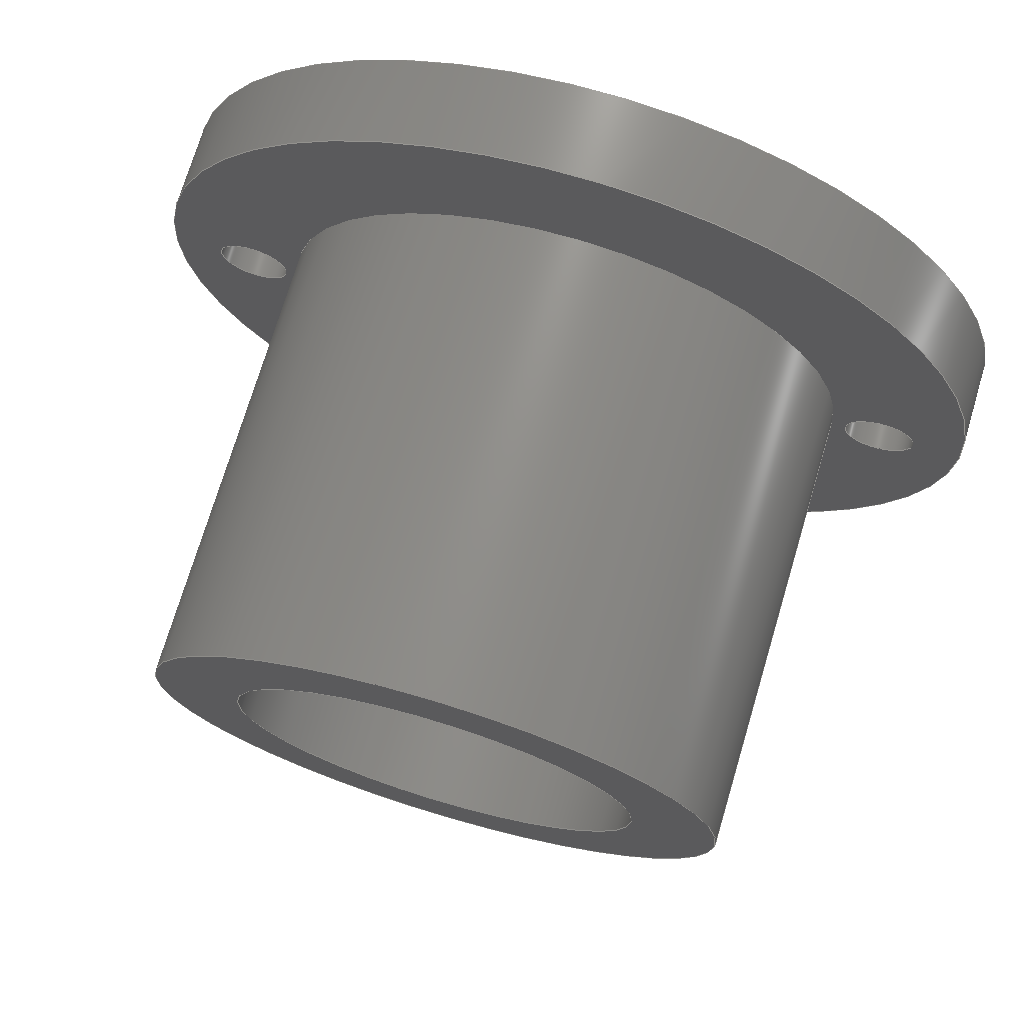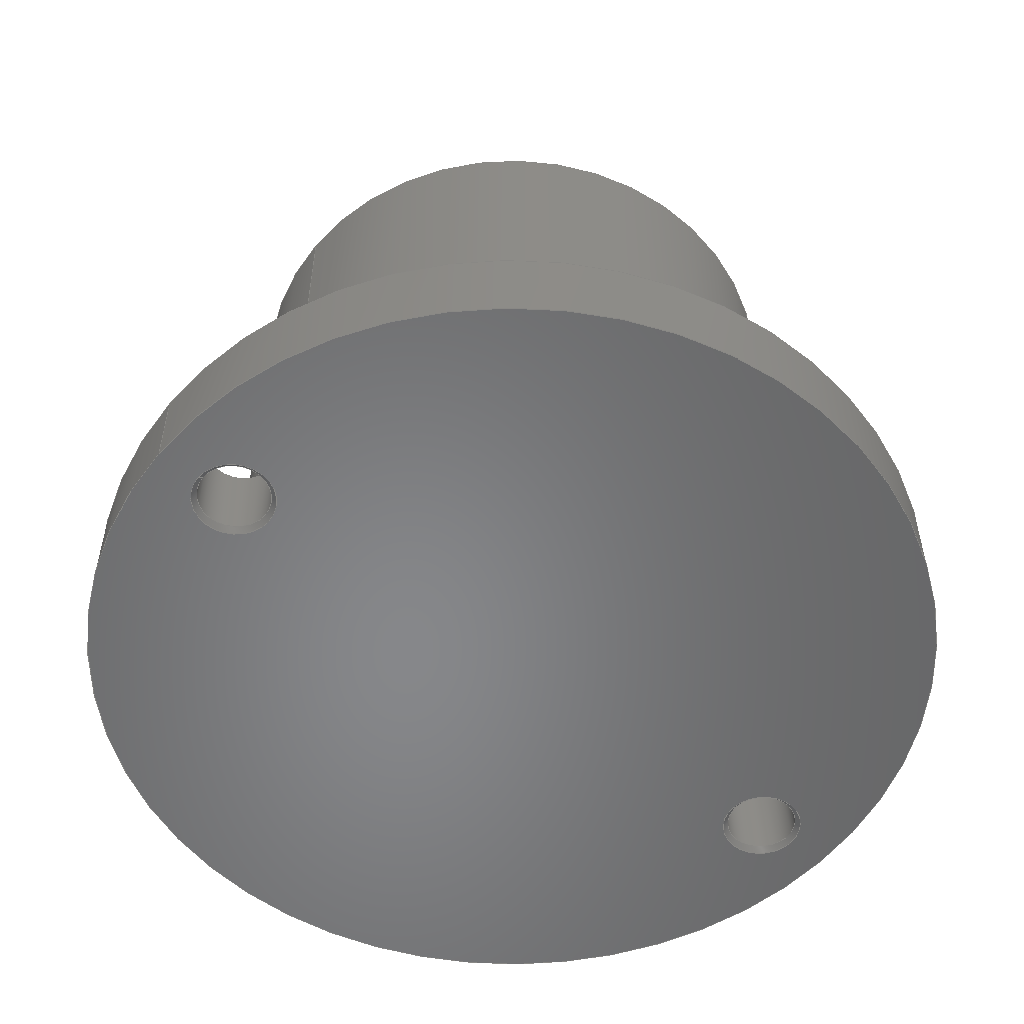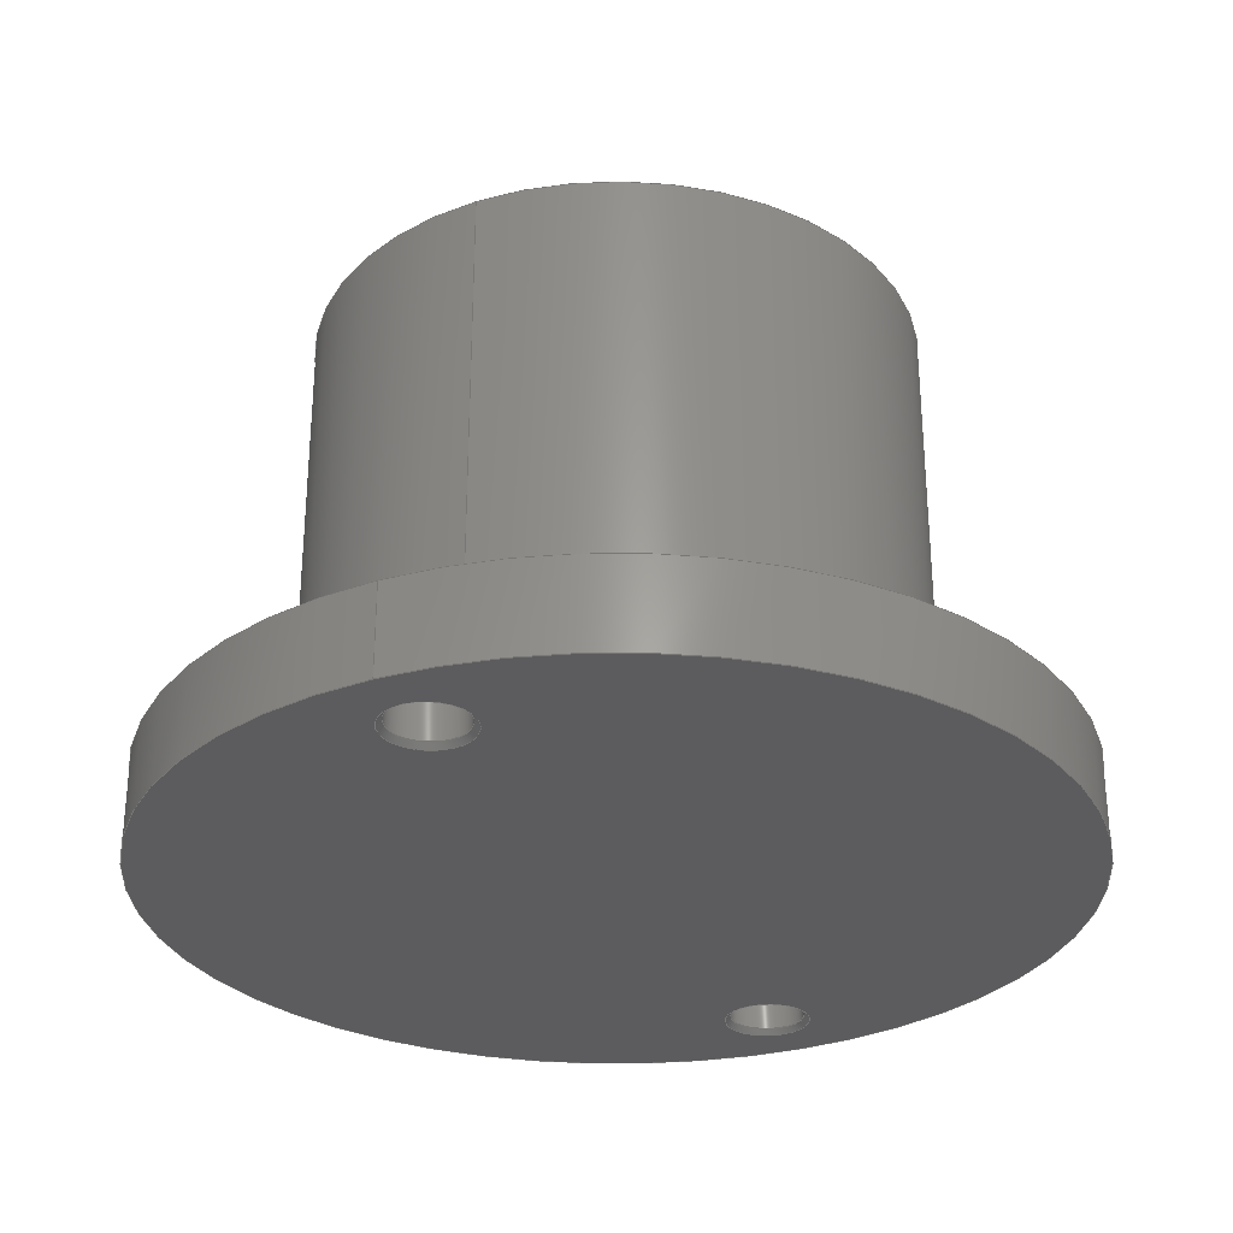
<metadata>
{"format":"step","ext":"step","renderer":"f3d","projection":"perspective","resolution":1024,"background":"white","views":[{"elev":72.8,"azim":-163.4,"up":"+Z"},{"elev":-53.9,"azim":-38.8,"up":"+Y"},{"elev":-29.6,"azim":-64.7,"up":"+Y"}]}
</metadata>
<code>
ISO-10303-21;
DATA;
#1=MECHANICAL_DESIGN_GEOMETRIC_PRESENTATION_REPRESENTATION('',(#4),#340);
#2=SHAPE_REPRESENTATION_RELATIONSHIP('SRR','None',#347,#3);
#3=ADVANCED_BREP_SHAPE_REPRESENTATION('',(#5),#339);
#4=STYLED_ITEM('',(#356),#5);
#5=MANIFOLD_SOLID_BREP('Body1',#182);
#6=FACE_BOUND('',#37,.T.);
#7=FACE_BOUND('',#38,.T.);
#8=FACE_BOUND('',#44,.T.);
#9=FACE_BOUND('',#45,.T.);
#10=FACE_BOUND('',#46,.T.);
#11=FACE_BOUND('',#48,.T.);
#12=FACE_BOUND('',#52,.T.);
#13=CONICAL_SURFACE('',#200,0.2267,0.7854);
#14=CONICAL_SURFACE('',#208,0.2267,0.7854);
#15=PLANE('',#199);
#16=PLANE('',#203);
#17=PLANE('',#214);
#18=PLANE('',#216);
#19=PLANE('',#222);
#20=FACE_OUTER_BOUND('',#33,.T.);
#21=FACE_OUTER_BOUND('',#34,.T.);
#22=FACE_OUTER_BOUND('',#35,.T.);
#23=FACE_OUTER_BOUND('',#36,.T.);
#24=FACE_OUTER_BOUND('',#39,.T.);
#25=FACE_OUTER_BOUND('',#40,.T.);
#26=FACE_OUTER_BOUND('',#41,.T.);
#27=FACE_OUTER_BOUND('',#42,.T.);
#28=FACE_OUTER_BOUND('',#43,.T.);
#29=FACE_OUTER_BOUND('',#47,.T.);
#30=FACE_OUTER_BOUND('',#49,.T.);
#31=FACE_OUTER_BOUND('',#50,.T.);
#32=FACE_OUTER_BOUND('',#51,.T.);
#33=EDGE_LOOP('',(#119,#120,#121,#122));
#34=EDGE_LOOP('',(#123));
#35=EDGE_LOOP('',(#124,#125,#126,#127));
#36=EDGE_LOOP('',(#128));
#37=EDGE_LOOP('',(#129));
#38=EDGE_LOOP('',(#130));
#39=EDGE_LOOP('',(#131,#132,#133,#134));
#40=EDGE_LOOP('',(#135,#136,#137,#138));
#41=EDGE_LOOP('',(#139,#140,#141,#142));
#42=EDGE_LOOP('',(#143,#144,#145,#146));
#43=EDGE_LOOP('',(#147));
#44=EDGE_LOOP('',(#148));
#45=EDGE_LOOP('',(#149));
#46=EDGE_LOOP('',(#150));
#47=EDGE_LOOP('',(#151));
#48=EDGE_LOOP('',(#152));
#49=EDGE_LOOP('',(#153,#154,#155,#156));
#50=EDGE_LOOP('',(#157,#158,#159,#160));
#51=EDGE_LOOP('',(#161));
#52=EDGE_LOOP('',(#162));
#53=LINE('',#292,#61);
#54=LINE('',#299,#62);
#55=LINE('',#309,#63);
#56=LINE('',#313,#64);
#57=LINE('',#317,#65);
#58=LINE('',#321,#66);
#59=LINE('',#331,#67);
#60=LINE('',#335,#68);
#61=VECTOR('',#229,0.5);
#62=VECTOR('',#238,0.2267);
#63=VECTOR('',#251,0.25);
#64=VECTOR('',#256,0.2267);
#65=VECTOR('',#261,0.25);
#66=VECTOR('',#266,2.5);
#67=VECTOR('',#279,1.35);
#68=VECTOR('',#284,1.7);
#69=CIRCLE('',#197,0.5);
#70=CIRCLE('',#198,0.5);
#71=CIRCLE('',#201,0.2117);
#72=CIRCLE('',#202,0.2417);
#73=CIRCLE('',#204,2.5);
#74=CIRCLE('',#205,0.2417);
#75=CIRCLE('',#207,0.2117);
#76=CIRCLE('',#209,0.2117);
#77=CIRCLE('',#211,0.2117);
#78=CIRCLE('',#213,2.5);
#79=CIRCLE('',#215,1.7);
#80=CIRCLE('',#217,1.2);
#81=CIRCLE('',#219,1.2);
#82=CIRCLE('',#221,1.7);
#83=VERTEX_POINT('',#289);
#84=VERTEX_POINT('',#291);
#85=VERTEX_POINT('',#296);
#86=VERTEX_POINT('',#298);
#87=VERTEX_POINT('',#302);
#88=VERTEX_POINT('',#304);
#89=VERTEX_POINT('',#307);
#90=VERTEX_POINT('',#311);
#91=VERTEX_POINT('',#315);
#92=VERTEX_POINT('',#319);
#93=VERTEX_POINT('',#323);
#94=VERTEX_POINT('',#326);
#95=VERTEX_POINT('',#329);
#96=VERTEX_POINT('',#333);
#97=EDGE_CURVE('',#83,#83,#69,.T.);
#98=EDGE_CURVE('',#83,#84,#53,.T.);
#99=EDGE_CURVE('',#84,#84,#70,.T.);
#100=EDGE_CURVE('',#85,#85,#71,.T.);
#101=EDGE_CURVE('',#85,#86,#54,.T.);
#102=EDGE_CURVE('',#86,#86,#72,.T.);
#103=EDGE_CURVE('',#87,#87,#73,.T.);
#104=EDGE_CURVE('',#88,#88,#74,.T.);
#105=EDGE_CURVE('',#89,#89,#75,.F.);
#106=EDGE_CURVE('',#89,#85,#55,.T.);
#107=EDGE_CURVE('',#90,#90,#76,.T.);
#108=EDGE_CURVE('',#90,#88,#56,.T.);
#109=EDGE_CURVE('',#91,#91,#77,.F.);
#110=EDGE_CURVE('',#91,#90,#57,.T.);
#111=EDGE_CURVE('',#92,#92,#78,.T.);
#112=EDGE_CURVE('',#92,#87,#58,.T.);
#113=EDGE_CURVE('',#93,#93,#79,.T.);
#114=EDGE_CURVE('',#94,#94,#80,.F.);
#115=EDGE_CURVE('',#95,#95,#81,.F.);
#116=EDGE_CURVE('',#95,#94,#59,.T.);
#117=EDGE_CURVE('',#96,#96,#82,.T.);
#118=EDGE_CURVE('',#96,#93,#60,.T.);
#119=ORIENTED_EDGE('',*,*,#97,.F.);
#120=ORIENTED_EDGE('',*,*,#98,.T.);
#121=ORIENTED_EDGE('',*,*,#99,.F.);
#122=ORIENTED_EDGE('',*,*,#98,.F.);
#123=ORIENTED_EDGE('',*,*,#97,.T.);
#124=ORIENTED_EDGE('',*,*,#100,.T.);
#125=ORIENTED_EDGE('',*,*,#101,.T.);
#126=ORIENTED_EDGE('',*,*,#102,.T.);
#127=ORIENTED_EDGE('',*,*,#101,.F.);
#128=ORIENTED_EDGE('',*,*,#103,.F.);
#129=ORIENTED_EDGE('',*,*,#104,.F.);
#130=ORIENTED_EDGE('',*,*,#102,.F.);
#131=ORIENTED_EDGE('',*,*,#105,.F.);
#132=ORIENTED_EDGE('',*,*,#106,.T.);
#133=ORIENTED_EDGE('',*,*,#100,.F.);
#134=ORIENTED_EDGE('',*,*,#106,.F.);
#135=ORIENTED_EDGE('',*,*,#107,.T.);
#136=ORIENTED_EDGE('',*,*,#108,.T.);
#137=ORIENTED_EDGE('',*,*,#104,.T.);
#138=ORIENTED_EDGE('',*,*,#108,.F.);
#139=ORIENTED_EDGE('',*,*,#109,.F.);
#140=ORIENTED_EDGE('',*,*,#110,.T.);
#141=ORIENTED_EDGE('',*,*,#107,.F.);
#142=ORIENTED_EDGE('',*,*,#110,.F.);
#143=ORIENTED_EDGE('',*,*,#111,.F.);
#144=ORIENTED_EDGE('',*,*,#112,.T.);
#145=ORIENTED_EDGE('',*,*,#103,.T.);
#146=ORIENTED_EDGE('',*,*,#112,.F.);
#147=ORIENTED_EDGE('',*,*,#111,.T.);
#148=ORIENTED_EDGE('',*,*,#109,.T.);
#149=ORIENTED_EDGE('',*,*,#113,.F.);
#150=ORIENTED_EDGE('',*,*,#105,.T.);
#151=ORIENTED_EDGE('',*,*,#114,.F.);
#152=ORIENTED_EDGE('',*,*,#99,.T.);
#153=ORIENTED_EDGE('',*,*,#115,.F.);
#154=ORIENTED_EDGE('',*,*,#116,.T.);
#155=ORIENTED_EDGE('',*,*,#114,.T.);
#156=ORIENTED_EDGE('',*,*,#116,.F.);
#157=ORIENTED_EDGE('',*,*,#117,.F.);
#158=ORIENTED_EDGE('',*,*,#118,.T.);
#159=ORIENTED_EDGE('',*,*,#113,.T.);
#160=ORIENTED_EDGE('',*,*,#118,.F.);
#161=ORIENTED_EDGE('',*,*,#117,.T.);
#162=ORIENTED_EDGE('',*,*,#115,.T.);
#163=CYLINDRICAL_SURFACE('',#196,0.5);
#164=CYLINDRICAL_SURFACE('',#206,0.2117);
#165=CYLINDRICAL_SURFACE('',#210,0.2117);
#166=CYLINDRICAL_SURFACE('',#212,2.5);
#167=CYLINDRICAL_SURFACE('',#218,1.2);
#168=CYLINDRICAL_SURFACE('',#220,1.7);
#169=ADVANCED_FACE('',(#20),#163,.T.);
#170=ADVANCED_FACE('',(#21),#15,.T.);
#171=ADVANCED_FACE('',(#22),#13,.F.);
#172=ADVANCED_FACE('',(#23,#6,#7),#16,.F.);
#173=ADVANCED_FACE('',(#24),#164,.F.);
#174=ADVANCED_FACE('',(#25),#14,.F.);
#175=ADVANCED_FACE('',(#26),#165,.F.);
#176=ADVANCED_FACE('',(#27),#166,.T.);
#177=ADVANCED_FACE('',(#28,#8,#9,#10),#17,.T.);
#178=ADVANCED_FACE('',(#29,#11),#18,.T.);
#179=ADVANCED_FACE('',(#30),#167,.F.);
#180=ADVANCED_FACE('',(#31),#168,.T.);
#181=ADVANCED_FACE('',(#32,#12),#19,.T.);
#182=CLOSED_SHELL('',(#169,#170,#171,#172,#173,#174,#175,#176,#177,#178,
#179,#180,#181));
#183=DERIVED_UNIT_ELEMENT(#185,1);
#184=DERIVED_UNIT_ELEMENT(#342,-3);
#185=(
MASS_UNIT()
NAMED_UNIT(*)
SI_UNIT(.KILO.,.GRAM.)
);
#186=DERIVED_UNIT((#183,#184));
#187=MEASURE_REPRESENTATION_ITEM('density measure',
POSITIVE_RATIO_MEASURE(7850),#186);
#188=PROPERTY_DEFINITION_REPRESENTATION(#193,#190);
#189=PROPERTY_DEFINITION_REPRESENTATION(#194,#191);
#190=REPRESENTATION('material name',(#192),#339);
#191=REPRESENTATION('density',(#187),#339);
#192=DESCRIPTIVE_REPRESENTATION_ITEM('Steel','Steel');
#193=PROPERTY_DEFINITION('material property','material name',#349);
#194=PROPERTY_DEFINITION('material property','density of part',#349);
#195=AXIS2_PLACEMENT_3D('placement',#287,#223,#224);
#196=AXIS2_PLACEMENT_3D('',#288,#225,#226);
#197=AXIS2_PLACEMENT_3D('',#290,#227,#228);
#198=AXIS2_PLACEMENT_3D('',#293,#230,#231);
#199=AXIS2_PLACEMENT_3D('',#294,#232,#233);
#200=AXIS2_PLACEMENT_3D('',#295,#234,#235);
#201=AXIS2_PLACEMENT_3D('',#297,#236,#237);
#202=AXIS2_PLACEMENT_3D('',#300,#239,#240);
#203=AXIS2_PLACEMENT_3D('',#301,#241,#242);
#204=AXIS2_PLACEMENT_3D('',#303,#243,#244);
#205=AXIS2_PLACEMENT_3D('',#305,#245,#246);
#206=AXIS2_PLACEMENT_3D('',#306,#247,#248);
#207=AXIS2_PLACEMENT_3D('',#308,#249,#250);
#208=AXIS2_PLACEMENT_3D('',#310,#252,#253);
#209=AXIS2_PLACEMENT_3D('',#312,#254,#255);
#210=AXIS2_PLACEMENT_3D('',#314,#257,#258);
#211=AXIS2_PLACEMENT_3D('',#316,#259,#260);
#212=AXIS2_PLACEMENT_3D('',#318,#262,#263);
#213=AXIS2_PLACEMENT_3D('',#320,#264,#265);
#214=AXIS2_PLACEMENT_3D('',#322,#267,#268);
#215=AXIS2_PLACEMENT_3D('',#324,#269,#270);
#216=AXIS2_PLACEMENT_3D('',#325,#271,#272);
#217=AXIS2_PLACEMENT_3D('',#327,#273,#274);
#218=AXIS2_PLACEMENT_3D('',#328,#275,#276);
#219=AXIS2_PLACEMENT_3D('',#330,#277,#278);
#220=AXIS2_PLACEMENT_3D('',#332,#280,#281);
#221=AXIS2_PLACEMENT_3D('',#334,#282,#283);
#222=AXIS2_PLACEMENT_3D('',#336,#285,#286);
#223=DIRECTION('axis',(0,0,1));
#224=DIRECTION('refdir',(1,0,0));
#225=DIRECTION('center_axis',(0,1,0));
#226=DIRECTION('ref_axis',(1,0,0));
#227=DIRECTION('center_axis',(0,1,0));
#228=DIRECTION('ref_axis',(1,0,0));
#229=DIRECTION('',(0,-1,0));
#230=DIRECTION('center_axis',(0,-1,0));
#231=DIRECTION('ref_axis',(1,0,0));
#232=DIRECTION('center_axis',(0,1,0));
#233=DIRECTION('ref_axis',(1,0,0));
#234=DIRECTION('center_axis',(0,-1,0));
#235=DIRECTION('ref_axis',(1,0,0));
#236=DIRECTION('center_axis',(0,1,0));
#237=DIRECTION('ref_axis',(1,0,0));
#238=DIRECTION('',(-0.7071,-0.7071,8.66e-17));
#239=DIRECTION('center_axis',(0,-1,0));
#240=DIRECTION('ref_axis',(1,0,0));
#241=DIRECTION('center_axis',(0,1,0));
#242=DIRECTION('ref_axis',(1,0,0));
#243=DIRECTION('center_axis',(0,1,0));
#244=DIRECTION('ref_axis',(1,0,0));
#245=DIRECTION('center_axis',(0,-1,0));
#246=DIRECTION('ref_axis',(1,0,0));
#247=DIRECTION('center_axis',(0,1,0));
#248=DIRECTION('ref_axis',(1,0,0));
#249=DIRECTION('center_axis',(0,1,0));
#250=DIRECTION('ref_axis',(1,0,0));
#251=DIRECTION('',(0,-1,0));
#252=DIRECTION('center_axis',(0,-1,0));
#253=DIRECTION('ref_axis',(1,0,0));
#254=DIRECTION('center_axis',(0,1,0));
#255=DIRECTION('ref_axis',(1,0,0));
#256=DIRECTION('',(-0.7071,-0.7071,8.66e-17));
#257=DIRECTION('center_axis',(0,1,0));
#258=DIRECTION('ref_axis',(1,0,0));
#259=DIRECTION('center_axis',(0,1,0));
#260=DIRECTION('ref_axis',(1,0,0));
#261=DIRECTION('',(0,-1,0));
#262=DIRECTION('center_axis',(0,1,0));
#263=DIRECTION('ref_axis',(1,0,0));
#264=DIRECTION('center_axis',(0,1,0));
#265=DIRECTION('ref_axis',(1,0,0));
#266=DIRECTION('',(0,-1,0));
#267=DIRECTION('center_axis',(0,1,0));
#268=DIRECTION('ref_axis',(1,0,0));
#269=DIRECTION('center_axis',(0,1,0));
#270=DIRECTION('ref_axis',(1,0,0));
#271=DIRECTION('center_axis',(0,1,0));
#272=DIRECTION('ref_axis',(1,0,0));
#273=DIRECTION('center_axis',(0,1,0));
#274=DIRECTION('ref_axis',(1,0,0));
#275=DIRECTION('center_axis',(0,1,0));
#276=DIRECTION('ref_axis',(1,0,0));
#277=DIRECTION('center_axis',(0,1,0));
#278=DIRECTION('ref_axis',(1,0,0));
#279=DIRECTION('',(0,-1,0));
#280=DIRECTION('center_axis',(0,1,0));
#281=DIRECTION('ref_axis',(1,0,0));
#282=DIRECTION('center_axis',(0,1,0));
#283=DIRECTION('ref_axis',(1,0,0));
#284=DIRECTION('',(0,-1,0));
#285=DIRECTION('center_axis',(0,1,0));
#286=DIRECTION('ref_axis',(1,0,0));
#287=CARTESIAN_POINT('',(0,0,0));
#288=CARTESIAN_POINT('Origin',(-2,81.4,-8.5));
#289=CARTESIAN_POINT('',(-2.5,82,-8.5));
#290=CARTESIAN_POINT('Origin',(-2,82,-8.5));
#291=CARTESIAN_POINT('',(-2.5,81.9,-8.5));
#292=CARTESIAN_POINT('',(-2.5,81.4,-8.5));
#293=CARTESIAN_POINT('Origin',(-2,81.9,-8.5));
#294=CARTESIAN_POINT('Origin',(-2,82,-8.5));
#295=CARTESIAN_POINT('Origin',(0,81.41,-8.5));
#296=CARTESIAN_POINT('',(-0.2117,81.43,-8.5));
#297=CARTESIAN_POINT('Origin',(0,81.43,-8.5));
#298=CARTESIAN_POINT('',(-0.2417,81.4,-8.5));
#299=CARTESIAN_POINT('',(-0.2267,81.41,-8.5));
#300=CARTESIAN_POINT('Origin',(0,81.4,-8.5));
#301=CARTESIAN_POINT('Origin',(-2,81.4,-8.5));
#302=CARTESIAN_POINT('',(-4.5,81.4,-8.5));
#303=CARTESIAN_POINT('Origin',(-2,81.4,-8.5));
#304=CARTESIAN_POINT('',(-4.242,81.4,-8.5));
#305=CARTESIAN_POINT('Origin',(-4,81.4,-8.5));
#306=CARTESIAN_POINT('Origin',(0,81.4,-8.5));
#307=CARTESIAN_POINT('',(-0.2117,81.9,-8.5));
#308=CARTESIAN_POINT('Origin',(0,81.9,-8.5));
#309=CARTESIAN_POINT('',(-0.2117,81.4,-8.5));
#310=CARTESIAN_POINT('Origin',(-4,81.41,-8.5));
#311=CARTESIAN_POINT('',(-4.212,81.43,-8.5));
#312=CARTESIAN_POINT('Origin',(-4,81.43,-8.5));
#313=CARTESIAN_POINT('',(-4.227,81.41,-8.5));
#314=CARTESIAN_POINT('Origin',(-4,81.4,-8.5));
#315=CARTESIAN_POINT('',(-4.212,81.9,-8.5));
#316=CARTESIAN_POINT('Origin',(-4,81.9,-8.5));
#317=CARTESIAN_POINT('',(-4.212,81.4,-8.5));
#318=CARTESIAN_POINT('Origin',(-2,81.4,-8.5));
#319=CARTESIAN_POINT('',(-4.5,81.9,-8.5));
#320=CARTESIAN_POINT('Origin',(-2,81.9,-8.5));
#321=CARTESIAN_POINT('',(-4.5,81.4,-8.5));
#322=CARTESIAN_POINT('Origin',(-2,81.9,-8.5));
#323=CARTESIAN_POINT('',(-3.7,81.9,-8.5));
#324=CARTESIAN_POINT('Origin',(-2,81.9,-8.5));
#325=CARTESIAN_POINT('Origin',(-2,81.9,-8.5));
#326=CARTESIAN_POINT('',(-3.2,81.9,-8.5));
#327=CARTESIAN_POINT('Origin',(-2,81.9,-8.5));
#328=CARTESIAN_POINT('Origin',(-2,81.4,-8.5));
#329=CARTESIAN_POINT('',(-3.2,84.6,-8.5));
#330=CARTESIAN_POINT('Origin',(-2,84.6,-8.5));
#331=CARTESIAN_POINT('',(-3.2,81.4,-8.5));
#332=CARTESIAN_POINT('Origin',(-2,81.4,-8.5));
#333=CARTESIAN_POINT('',(-3.7,84.6,-8.5));
#334=CARTESIAN_POINT('Origin',(-2,84.6,-8.5));
#335=CARTESIAN_POINT('',(-3.7,81.4,-8.5));
#336=CARTESIAN_POINT('Origin',(-2,84.6,-8.5));
#337=UNCERTAINTY_MEASURE_WITH_UNIT(LENGTH_MEASURE(0.001),#341,
'DISTANCE_ACCURACY_VALUE',
'Maximum model space distance between geometric entities at asserted c
onnectivities');
#338=UNCERTAINTY_MEASURE_WITH_UNIT(LENGTH_MEASURE(0.001),#341,
'DISTANCE_ACCURACY_VALUE',
'Maximum model space distance between geometric entities at asserted c
onnectivities');
#339=(
GEOMETRIC_REPRESENTATION_CONTEXT(3)
GLOBAL_UNCERTAINTY_ASSIGNED_CONTEXT((#337))
GLOBAL_UNIT_ASSIGNED_CONTEXT((#341,#343,#344))
REPRESENTATION_CONTEXT('','3D')
);
#340=(
GEOMETRIC_REPRESENTATION_CONTEXT(3)
GLOBAL_UNCERTAINTY_ASSIGNED_CONTEXT((#338))
GLOBAL_UNIT_ASSIGNED_CONTEXT((#341,#343,#344))
REPRESENTATION_CONTEXT('','3D')
);
#341=(
LENGTH_UNIT()
NAMED_UNIT(*)
SI_UNIT(.CENTI.,.METRE.)
);
#342=(
LENGTH_UNIT()
NAMED_UNIT(*)
SI_UNIT($,.METRE.)
);
#343=(
NAMED_UNIT(*)
PLANE_ANGLE_UNIT()
SI_UNIT($,.RADIAN.)
);
#344=(
NAMED_UNIT(*)
SI_UNIT($,.STERADIAN.)
SOLID_ANGLE_UNIT()
);
#345=SHAPE_DEFINITION_REPRESENTATION(#346,#347);
#346=PRODUCT_DEFINITION_SHAPE('',$,#349);
#347=SHAPE_REPRESENTATION('',(#195),#339);
#348=PRODUCT_DEFINITION_CONTEXT('part definition',#353,'design');
#349=PRODUCT_DEFINITION('temp_body','temp_body',#350,#348);
#350=PRODUCT_DEFINITION_FORMATION('',$,#355);
#351=PRODUCT_RELATED_PRODUCT_CATEGORY('temp_body','temp_body',(#355));
#352=APPLICATION_PROTOCOL_DEFINITION('international standard',
'automotive_design',2009,#353);
#353=APPLICATION_CONTEXT(
'Core Data for Automotive Mechanical Design Process');
#354=PRODUCT_CONTEXT('part definition',#353,'mechanical');
#355=PRODUCT('temp_body','temp_body',$,(#354));
#356=PRESENTATION_STYLE_ASSIGNMENT((#357));
#357=SURFACE_STYLE_USAGE(.BOTH.,#358);
#358=SURFACE_SIDE_STYLE('',(#359));
#359=SURFACE_STYLE_FILL_AREA(#360);
#360=FILL_AREA_STYLE('Steel - Satin',(#361));
#361=FILL_AREA_STYLE_COLOUR('Steel - Satin',#362);
#362=COLOUR_RGB('Steel - Satin',0.6275,0.6275,0.6275);
ENDSEC;
END-ISO-10303-21;

</code>
